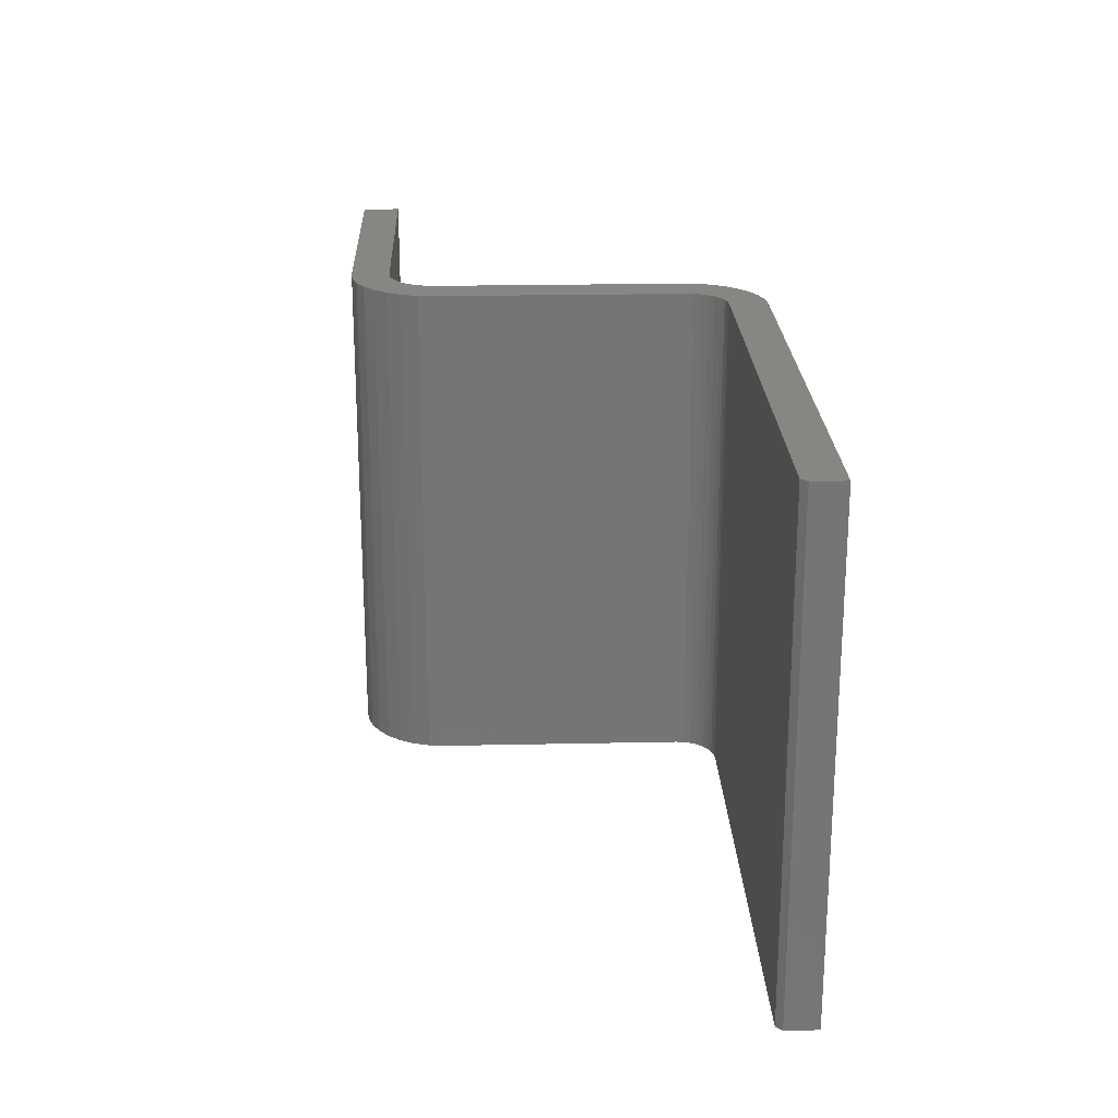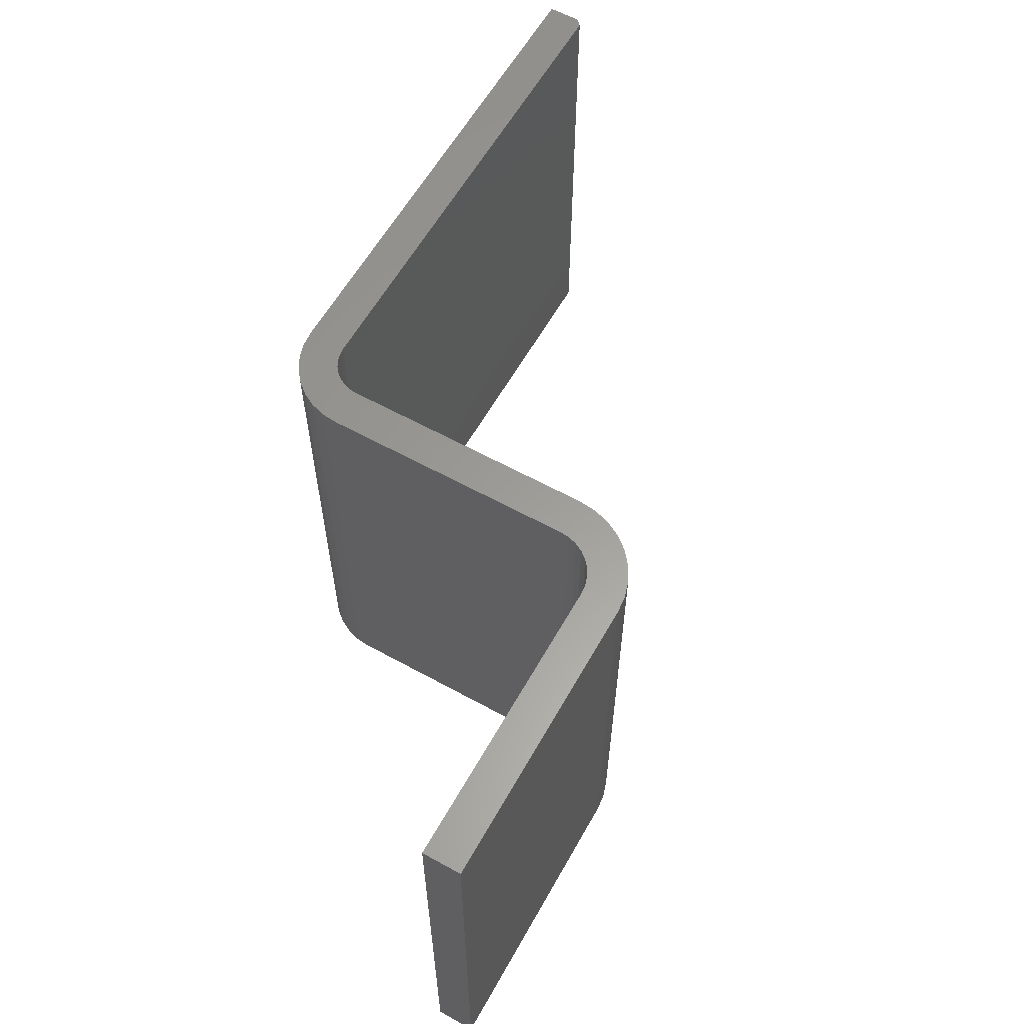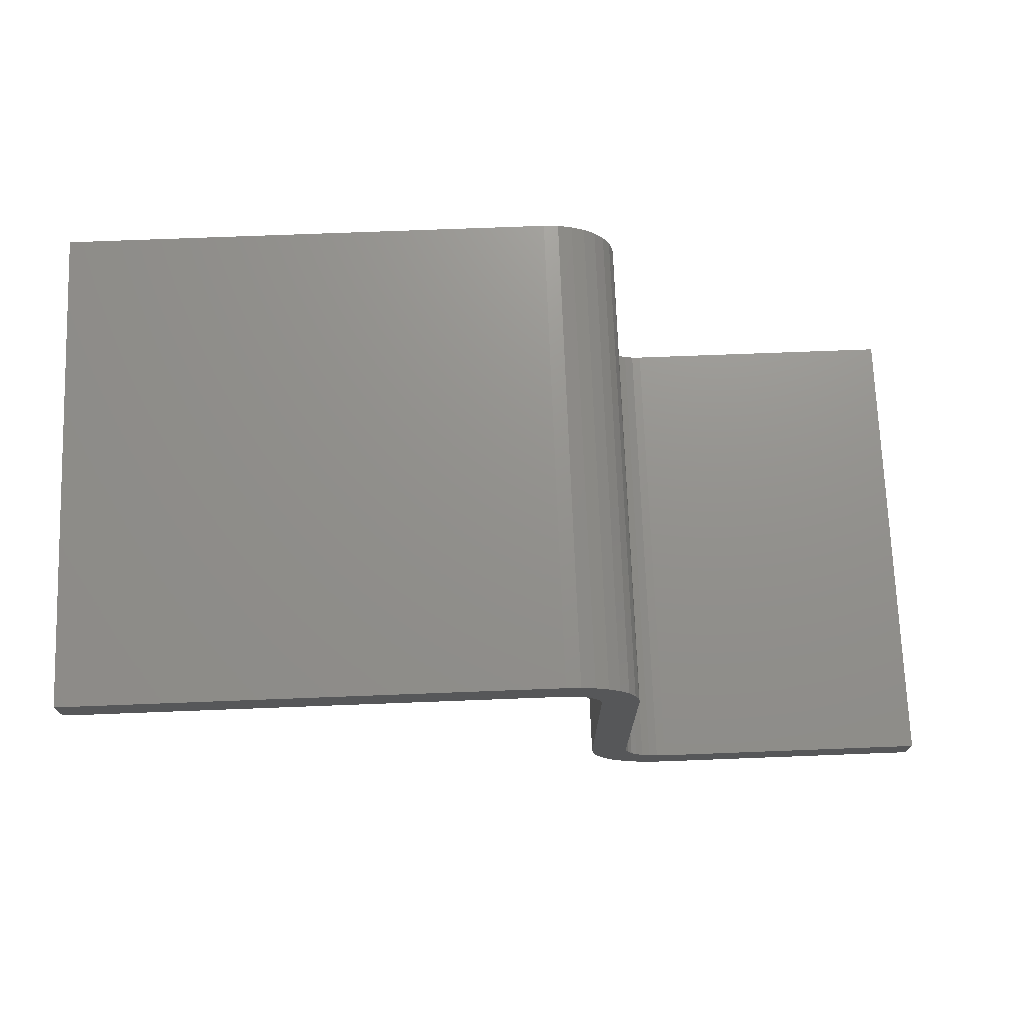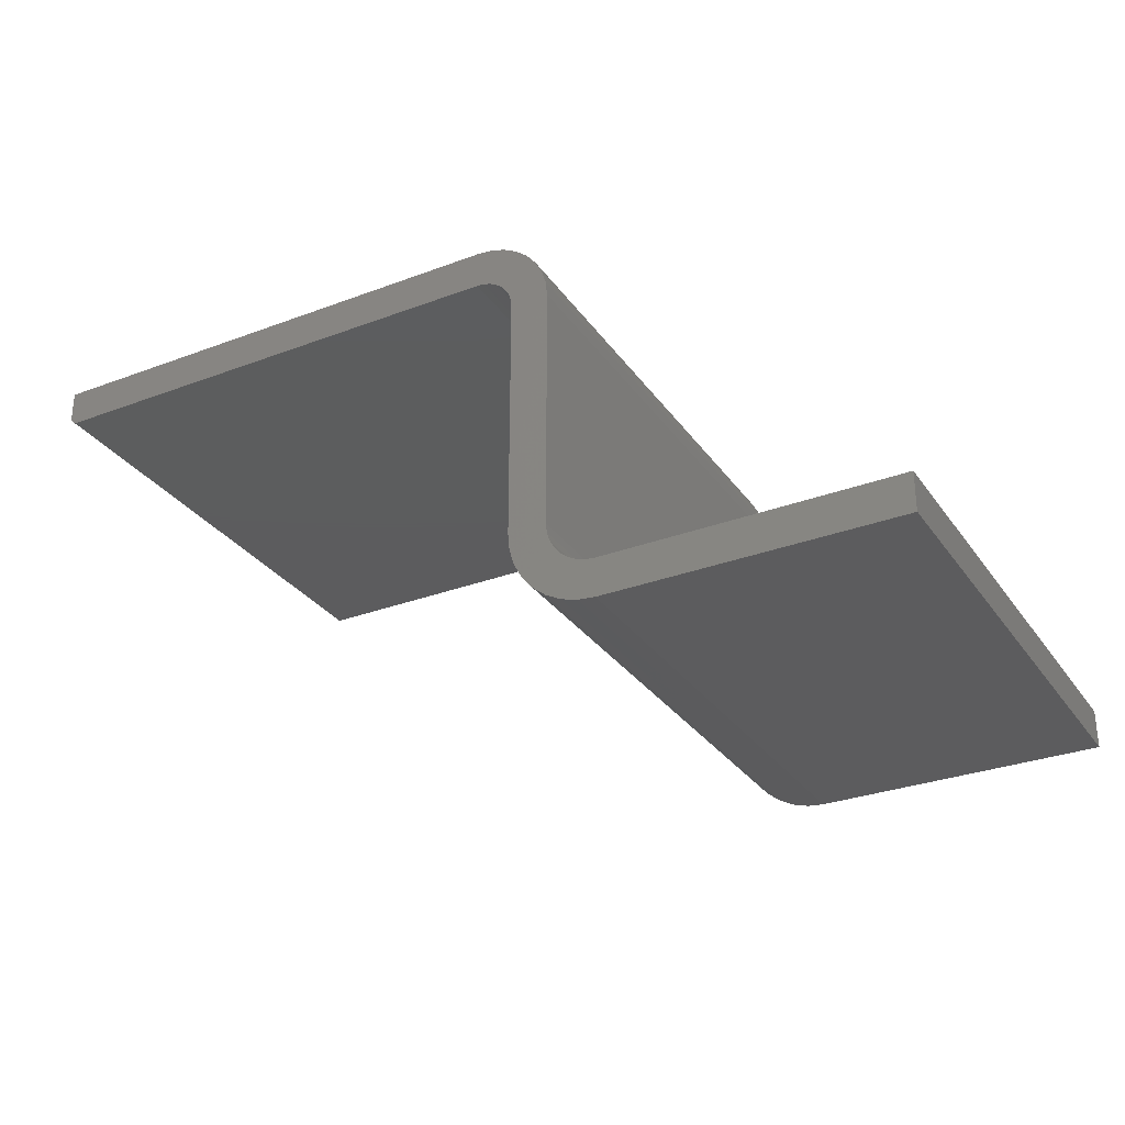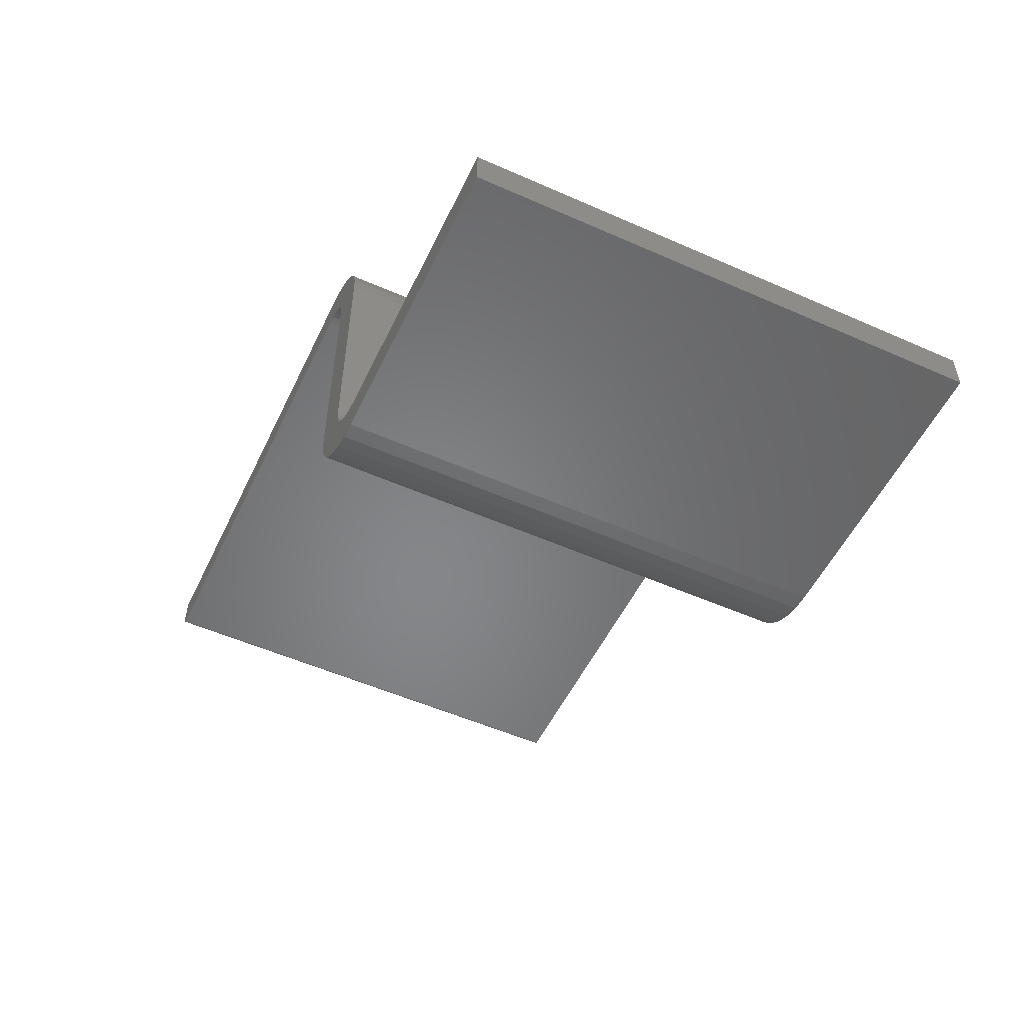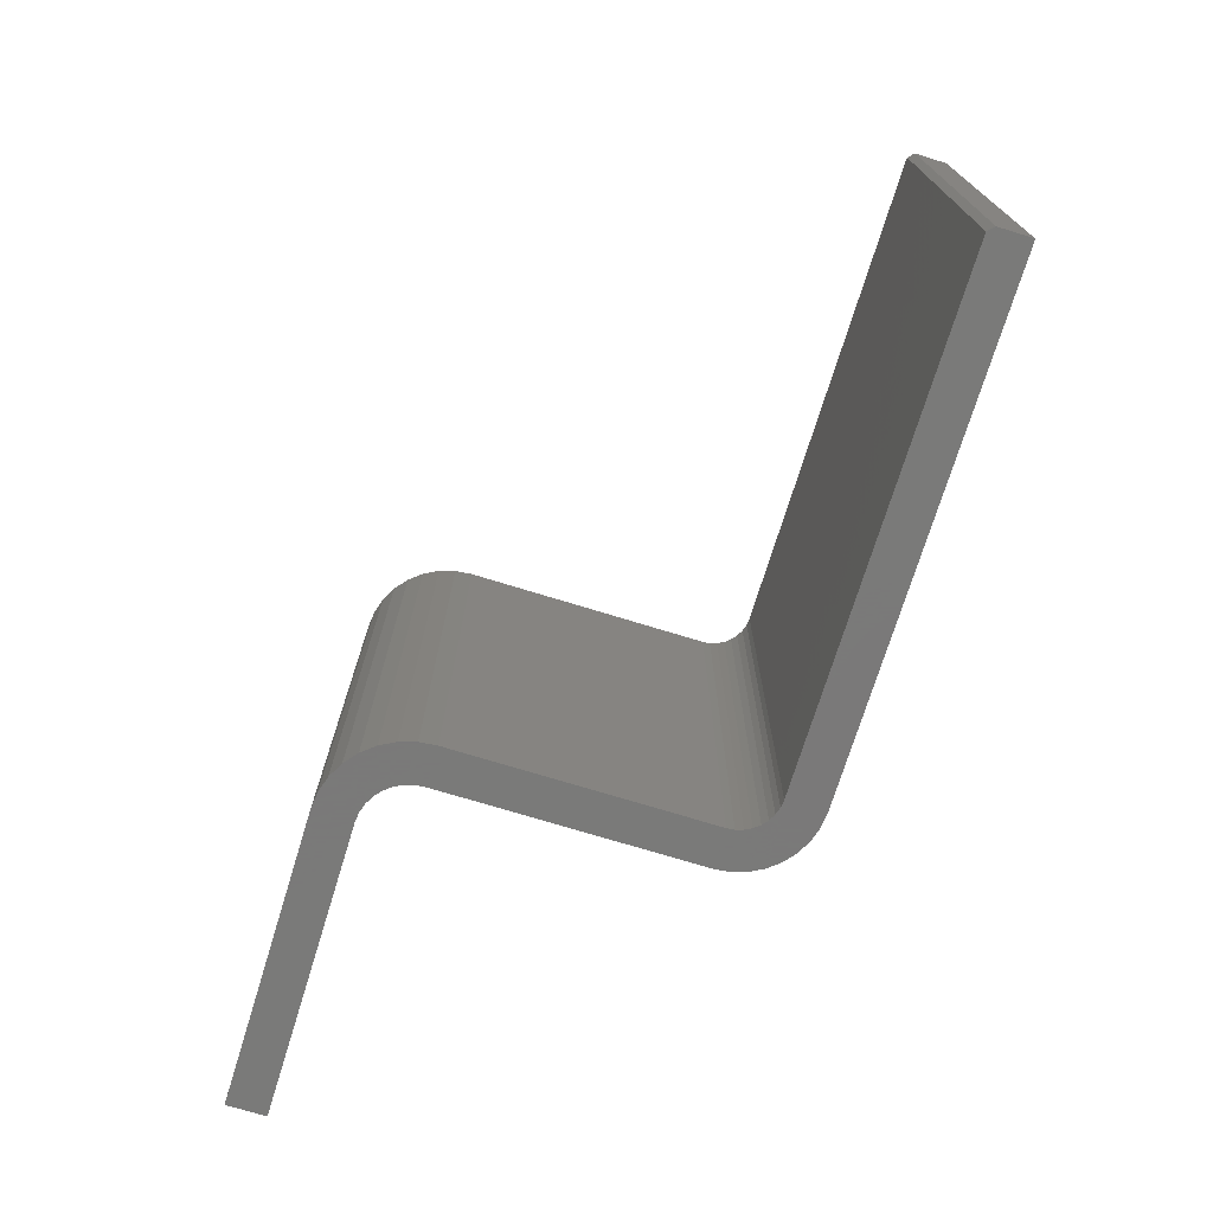
<metadata>
{"format":"stl","ext":"stl","renderer":"f3d","projection":"perspective","resolution":1024,"background":"white","views":[{"elev":22.4,"azim":87.9,"up":"+Z"},{"elev":60.4,"azim":-60.6,"up":"+Z"},{"elev":72.1,"azim":177.8,"up":"+Y"},{"elev":-30.0,"azim":-151.3,"up":"+Y"},{"elev":-53.2,"azim":-115.3,"up":"+Y"},{"elev":-72.7,"azim":72.9,"up":"+Z"}]}
</metadata>
<code>
# stl→obj: 82 verts, 160 faces
v 0.75 0.7101 0.6406
v 0.1086 0.7101 0.6406
v 0.0893 0.7082 0.6406
v 0.08114 0.6525 0.6406
v 0.01738 0.6492 0.6406
v 0.07366 0.6463 0.6406
v 0.06753 0.6388 0.6406
v 0.01176 0.6307 0.6406
v 0.06297 0.6303 0.6406
v 0.06016 0.6211 0.6406
v 0.05076 0.2482 0.6406
v 0.05708 0.269 0.6406
v 0.005173 0.2671 0.6406
v -0.0005261 0.2564 0.6406
v -0.008197 0.2471 0.6406
v -0.05181 0.1797 0.6406
v -0.03015 0.1818 0.6406
v -0.4219 0.1797 0.6406
v 0.009868 0.6114 0.6406
v 0.009868 0.2907 0.6406
v 0.05921 0.2907 0.6406
v 0.05921 0.6114 0.6406
v 0.75 0.6686 0.6406
v 0.07079 0.7026 0.6406
v 0.05373 0.6935 0.6406
v 0.03877 0.6812 0.6406
v 0.0265 0.6663 0.6406
v 0.08967 0.657 0.6406
v 0.09893 0.6598 0.6406
v 0.1086 0.6608 0.6406
v 0.7422 0.6608 0.6406
v -0.4219 0.229 0.6406
v -0.009324 0.1881 0.6406
v 0.00987 0.1984 0.6406
v 0.02669 0.2122 0.6406
v -0.05181 0.229 0.6406
v 0.0405 0.229 0.6406
v -0.01754 0.2394 0.6406
v -0.02821 0.2337 0.6406
v -0.03978 0.2302 0.6406
v 0.008683 0.2787 0.6406
v 0.0893 0.7082 0
v 0.1086 0.7101 0
v 0.75 0.7101 0
v 0.07366 0.6463 0
v 0.01738 0.6492 0
v 0.08114 0.6525 0
v 0.06753 0.6388 0
v 0.01176 0.6307 0
v 0.06297 0.6303 0
v 0.06016 0.6211 0
v 0.005173 0.2671 0
v 0.05708 0.269 0
v 0.05076 0.2482 0
v -0.0005261 0.2564 0
v -0.008197 0.2471 0
v -0.4219 0.1797 0
v -0.03015 0.1818 0
v -0.05181 0.1797 0
v 0.009868 0.6114 0
v 0.05921 0.6114 0
v 0.05921 0.2907 0
v 0.009868 0.2907 0
v 0.75 0.6686 0
v 0.0265 0.6663 0
v 0.03877 0.6812 0
v 0.05373 0.6935 0
v 0.07079 0.7026 0
v 0.7422 0.6608 0
v 0.1086 0.6608 0
v 0.09893 0.6598 0
v 0.08967 0.657 0
v -0.4219 0.229 0
v -0.05181 0.229 0
v 0.02669 0.2122 0
v 0.00987 0.1984 0
v -0.009324 0.1881 0
v 0.0405 0.229 0
v -0.03978 0.2302 0
v -0.02821 0.2337 0
v -0.01754 0.2394 0
v 0.008683 0.2787 0
f 1 2 3
f 4 5 6
f 7 6 5
f 5 8 7
f 7 8 9
f 10 9 8
f 11 12 13
f 11 13 14
f 14 15 11
f 16 17 18
f 19 20 21
f 19 21 22
f 19 22 10
f 19 10 8
f 23 1 3
f 23 3 24
f 23 24 25
f 23 25 26
f 23 26 27
f 27 5 4
f 27 4 28
f 27 28 29
f 27 29 30
f 27 30 31
f 27 31 23
f 32 18 17
f 32 17 33
f 32 33 34
f 32 34 35
f 32 35 36
f 37 11 15
f 37 15 38
f 37 38 39
f 37 39 40
f 37 40 36
f 37 36 35
f 21 20 12
f 12 20 41
f 12 41 13
f 42 43 44
f 45 46 47
f 46 45 48
f 48 49 46
f 50 49 48
f 49 50 51
f 52 53 54
f 55 52 54
f 54 56 55
f 57 58 59
f 60 49 51
f 60 51 61
f 60 61 62
f 60 62 63
f 64 65 66
f 64 66 67
f 64 67 68
f 64 68 42
f 64 42 44
f 65 64 69
f 65 69 70
f 65 70 71
f 65 71 72
f 65 72 47
f 65 47 46
f 73 74 75
f 73 75 76
f 73 76 77
f 73 77 58
f 73 58 57
f 78 75 74
f 78 74 79
f 78 79 80
f 78 80 81
f 78 81 56
f 78 56 54
f 52 82 53
f 53 82 63
f 53 63 62
f 64 44 23
f 23 44 1
f 70 69 30
f 30 69 31
f 69 64 31
f 31 64 23
f 73 57 32
f 32 57 18
f 74 73 36
f 36 73 32
f 56 14 55
f 55 14 13
f 55 13 52
f 52 13 41
f 52 41 82
f 82 41 20
f 82 20 63
f 14 56 15
f 15 56 81
f 15 81 38
f 38 81 80
f 38 80 39
f 39 80 79
f 39 79 40
f 40 79 74
f 40 74 36
f 60 63 19
f 19 63 20
f 60 19 49
f 49 19 8
f 49 8 46
f 46 8 5
f 46 5 65
f 65 5 27
f 65 27 66
f 66 27 26
f 66 26 67
f 67 26 25
f 67 25 68
f 68 25 24
f 68 24 42
f 42 24 3
f 42 3 43
f 43 3 2
f 44 43 1
f 1 43 2
f 45 7 48
f 48 7 9
f 48 9 50
f 50 9 10
f 50 10 51
f 51 10 22
f 51 22 61
f 7 45 6
f 6 45 47
f 6 47 4
f 4 47 72
f 4 72 28
f 28 72 71
f 28 71 29
f 29 71 70
f 29 70 30
f 62 61 21
f 21 61 22
f 62 21 53
f 53 21 12
f 53 12 54
f 54 12 11
f 54 11 78
f 78 11 37
f 78 37 75
f 75 37 35
f 75 35 76
f 76 35 34
f 76 34 77
f 77 34 33
f 77 33 58
f 58 33 17
f 58 17 59
f 59 17 16
f 57 59 18
f 18 59 16

</code>
